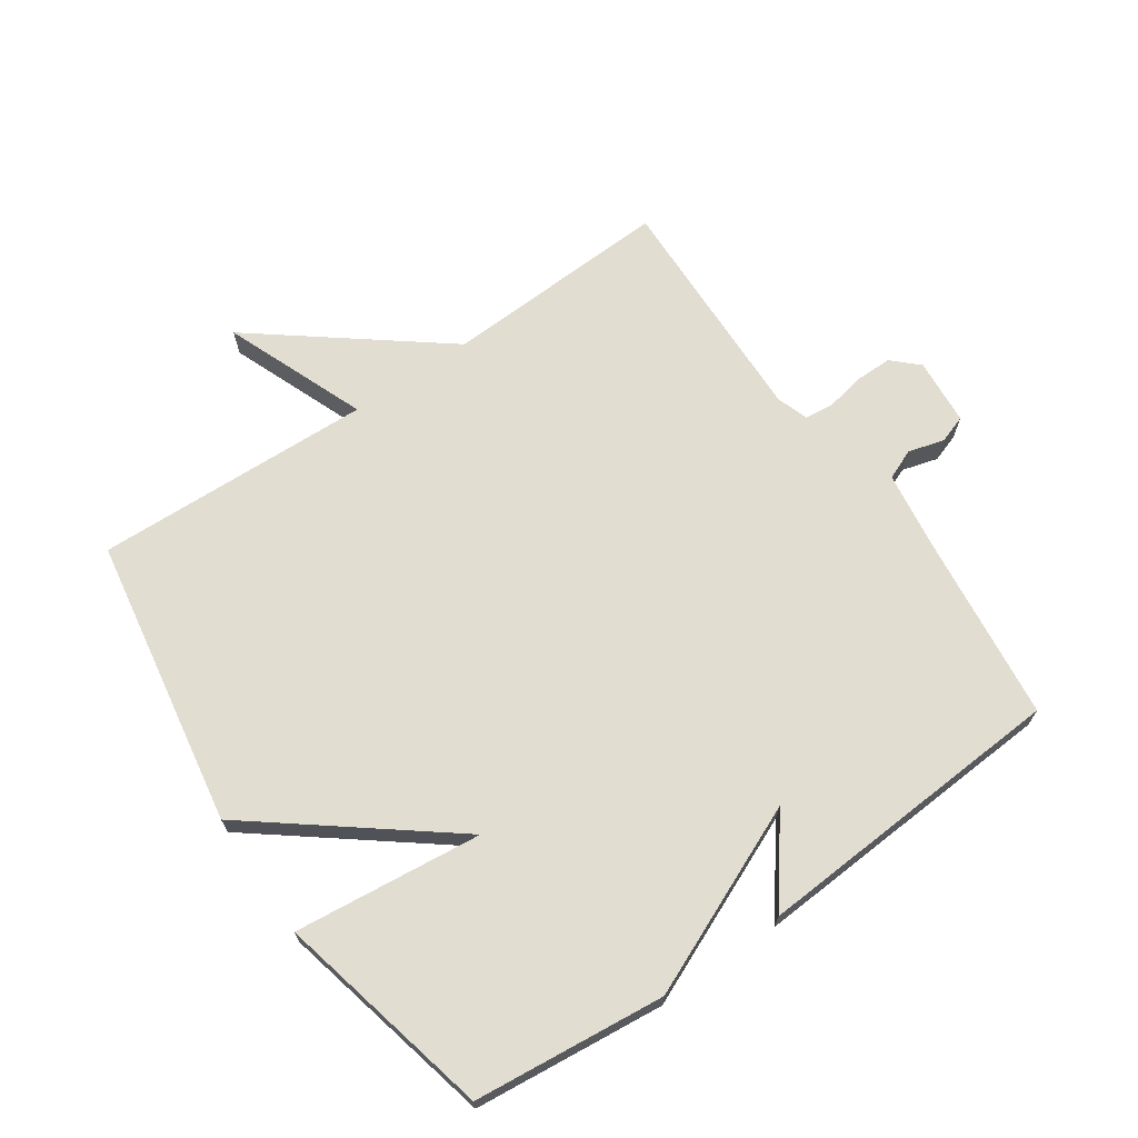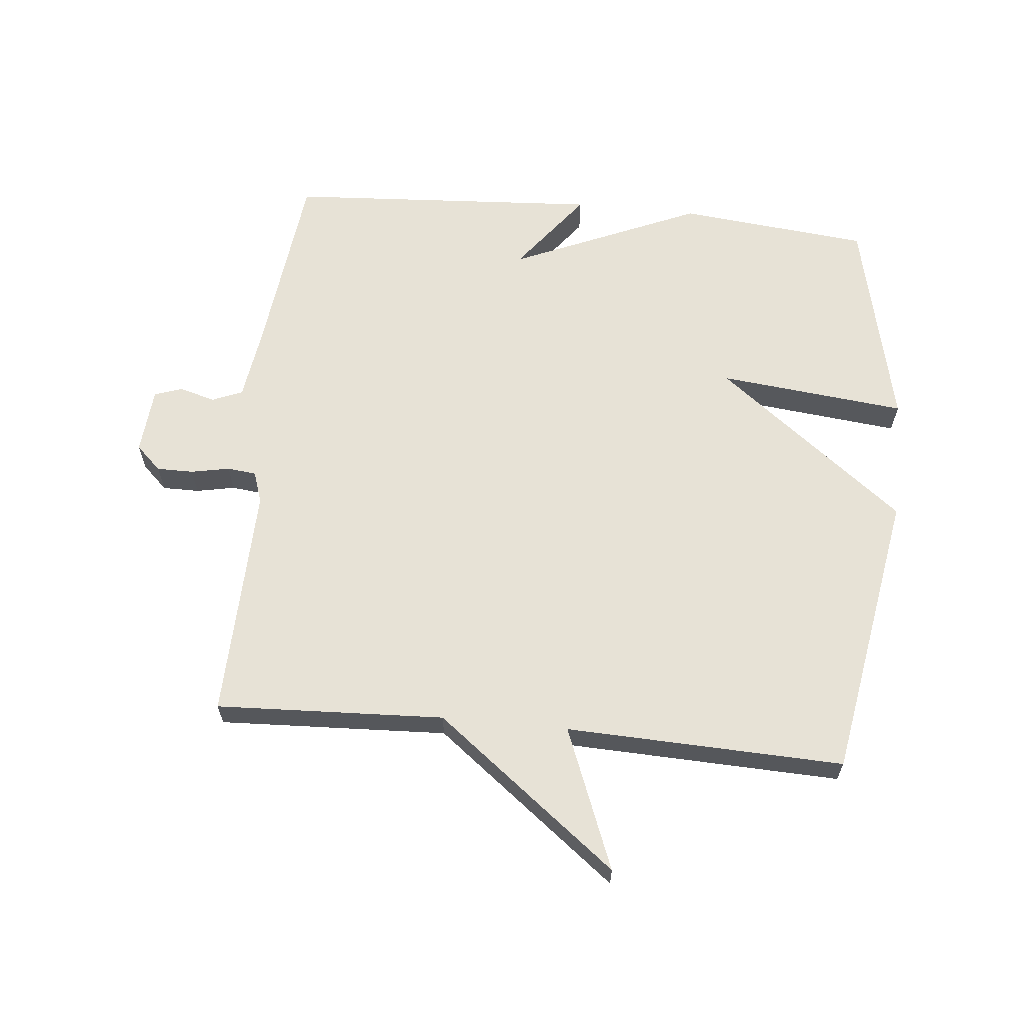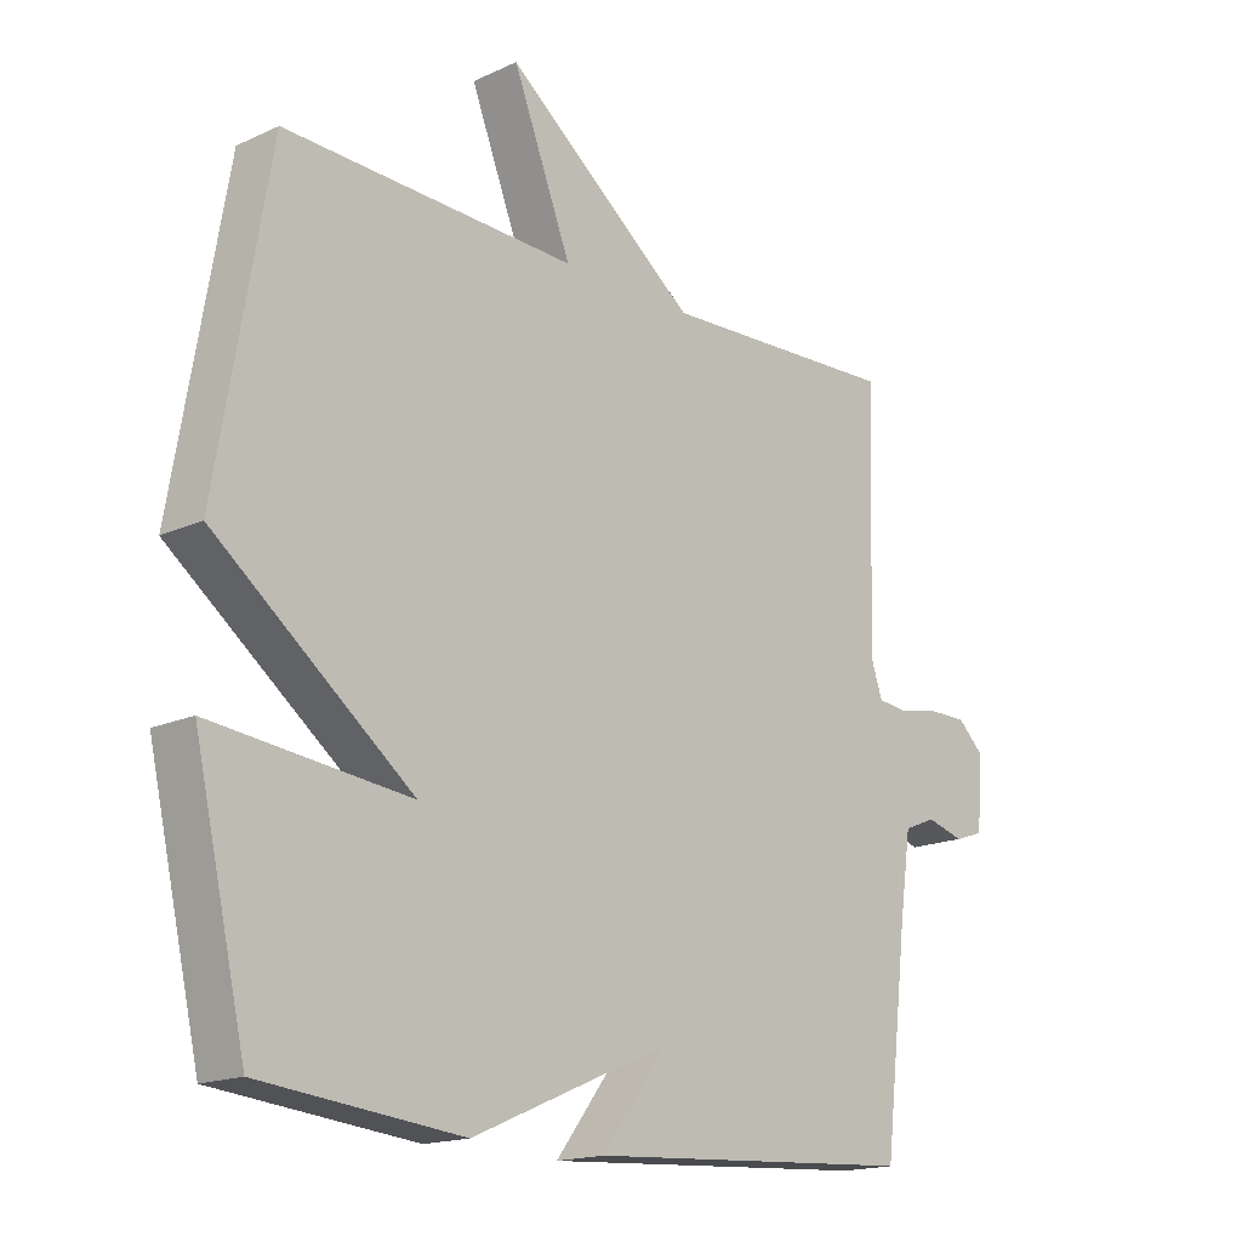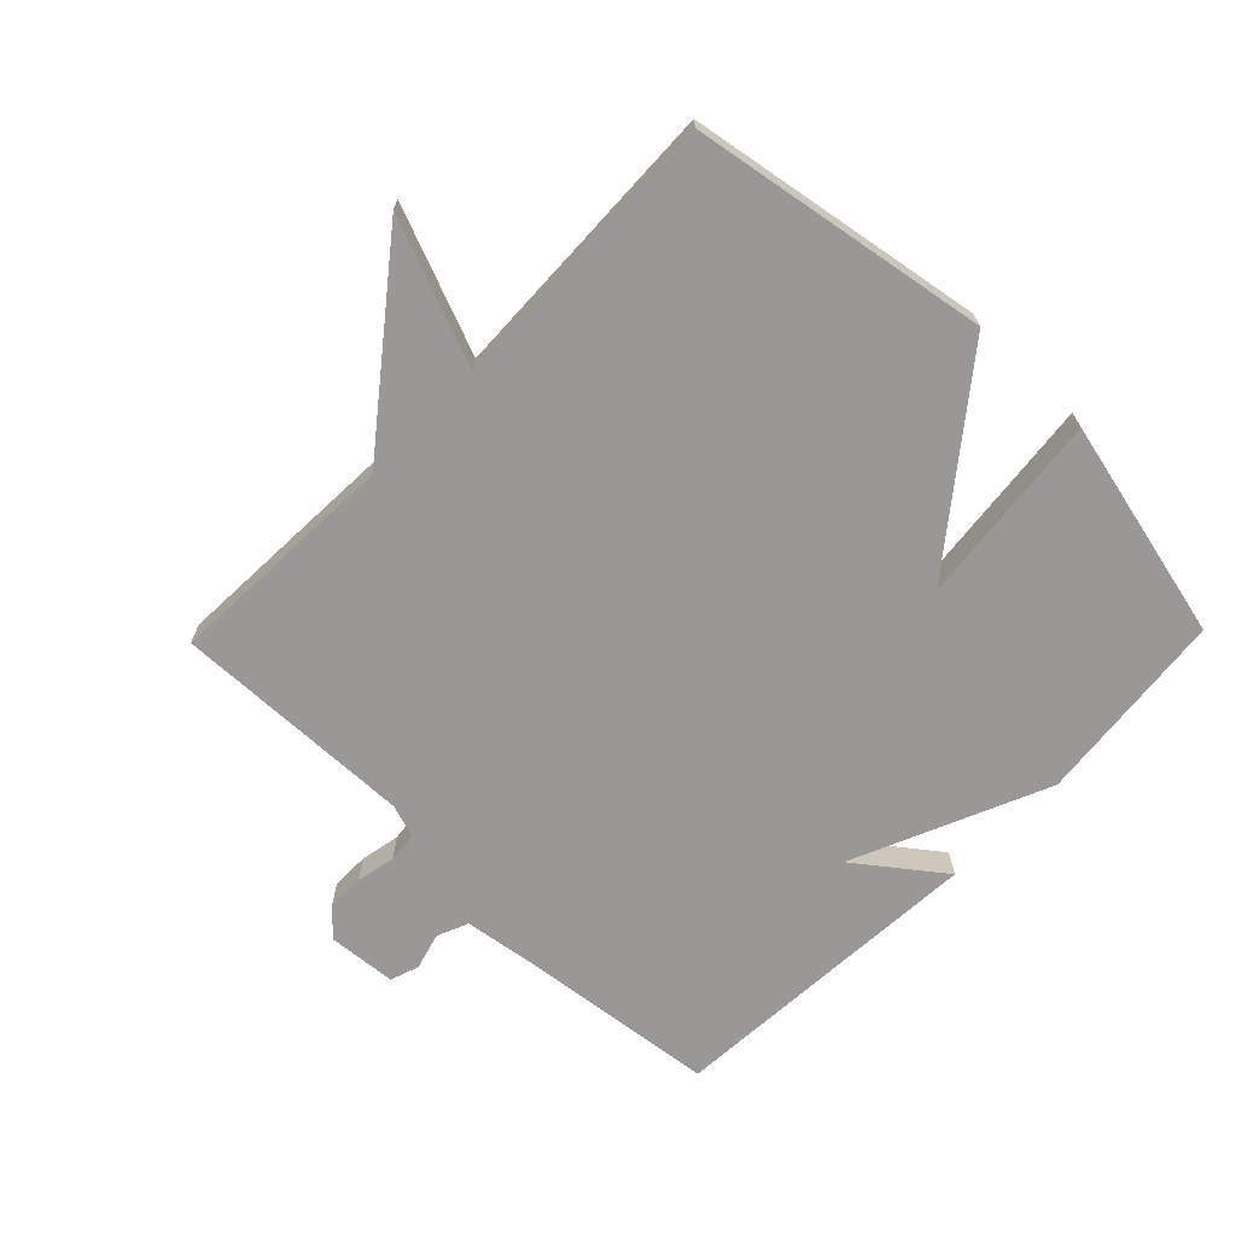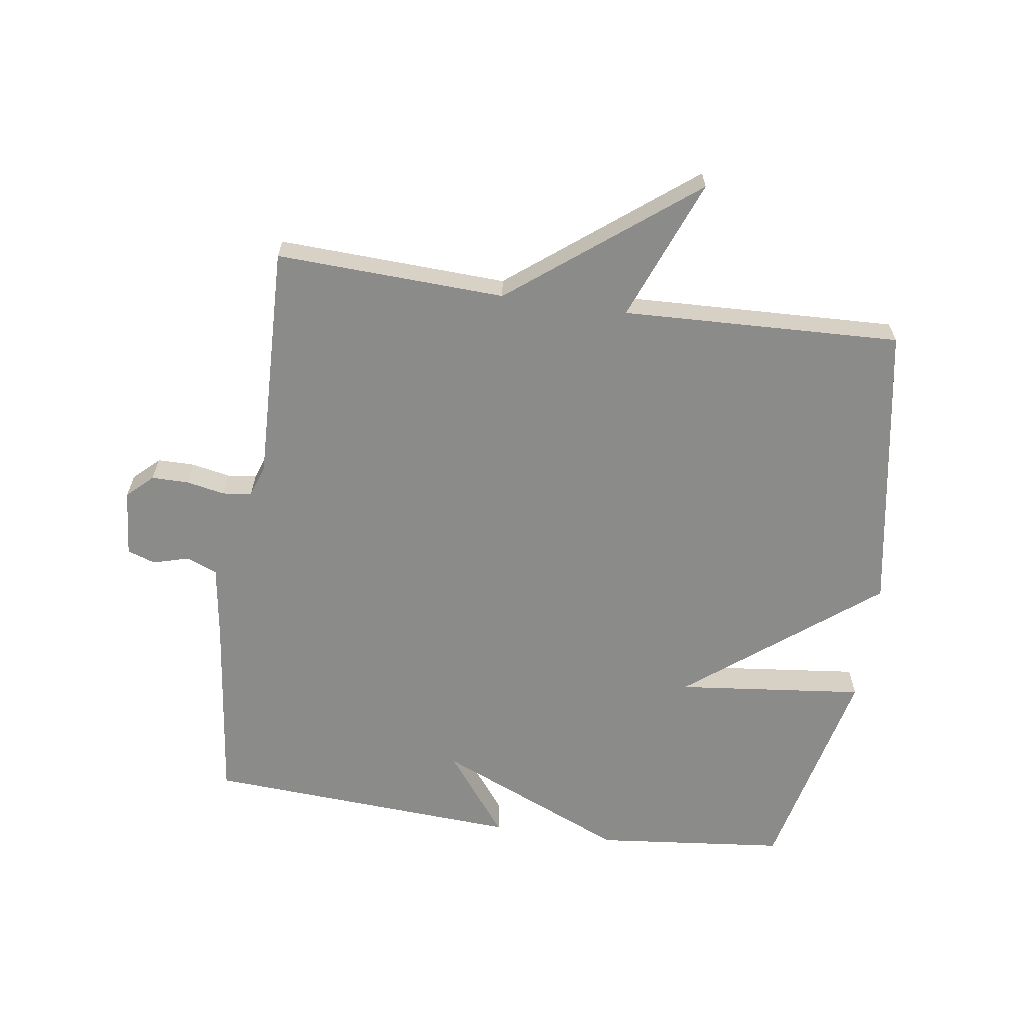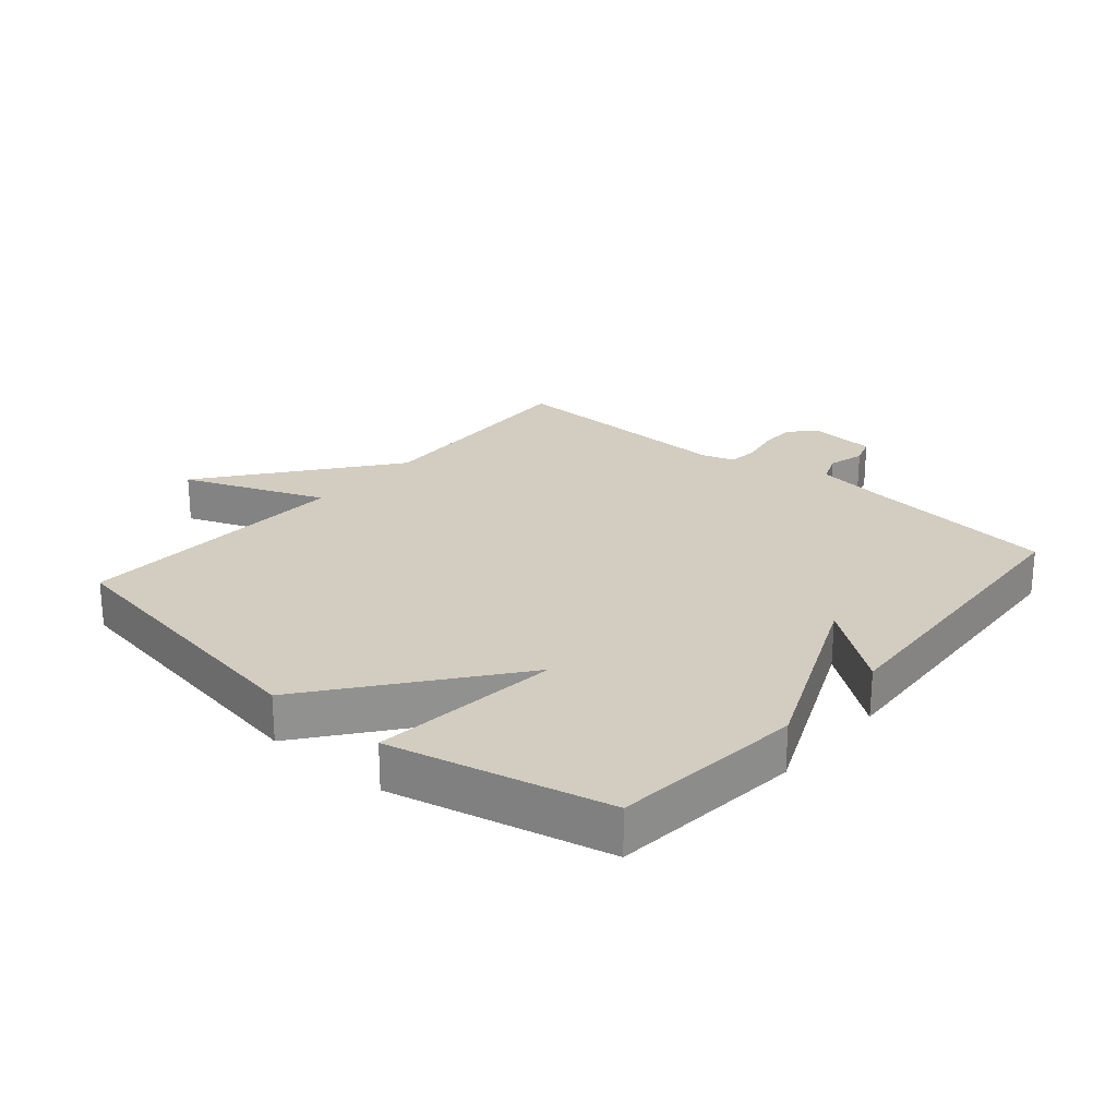
<metadata>
{"format":"obj","ext":"obj","renderer":"f3d","projection":"perspective","resolution":1024,"background":"white","views":[{"elev":68.4,"azim":145.4,"up":"+Y"},{"elev":63.0,"azim":5.6,"up":"+Y"},{"elev":-16.9,"azim":132.9,"up":"+Z"},{"elev":-68.7,"azim":45.8,"up":"+Y"},{"elev":-63.7,"azim":-8.2,"up":"+Y"},{"elev":24.4,"azim":130.5,"up":"+Y"}]}
</metadata>
<code>
v -0.5 0.07 0.5
v -0.139 0.07 0.484
v 0.149 0.07 0.708
v 0.061 0.07 0.484
v 0.5 0.07 0.5
v 0.578 0.07 0.042
v 0.281 0.07 -0.19
v 0.578 0.07 -0.158
v 0.5 0.07 -0.5
v 0.198 0.07 -0.531
v -0.101 0.07 -0.401
v -0.002 0.07 -0.531
v -0.5 0.07 -0.5
v -0.536 0.07 -0.197
v -0.553 0.07 -0.08
v -0.601 0.07 -0.06
v -0.658 0.07 -0.076
v -0.702 0.07 -0.061
v -0.711 0.07 0.045
v -0.671 0.07 0.083
v -0.613 0.07 0.083
v -0.552 0.07 0.071
v -0.506 0.07 0.076
v -0.489 0.07 0.126
v -0.5 0 0.5
v -0.139 0 0.484
v 0.149 0 0.708
v 0.061 0 0.484
v 0.5 0 0.5
v 0.578 0 0.042
v 0.281 0 -0.19
v 0.578 0 -0.158
v 0.5 0 -0.5
v 0.198 0 -0.531
v -0.101 0 -0.401
v -0.002 0 -0.531
v -0.5 0 -0.5
v -0.536 0 -0.197
v -0.553 0 -0.08
v -0.601 0 -0.06
v -0.658 0 -0.076
v -0.702 0 -0.061
v -0.711 0 0.045
v -0.671 0 0.083
v -0.613 0 0.083
v -0.552 0 0.071
v -0.506 0 0.076
v -0.489 0 0.126
f 20 21 22
f 19 20 22
f 18 19 22
f 17 18 22
f 16 17 22
f 15 16 22 23
f 14 15 23 24
f 11 12 13 14
f 9 10 11
f 8 9 11
f 7 8 11
f 11 14 24
f 7 11 24
f 6 7 24
f 5 6 24
f 4 5 24
f 2 3 4 24
f 1 2 24
f 46 45 44
f 46 44 43
f 46 43 42
f 46 42 41
f 46 41 40
f 47 46 40 39
f 48 47 39 38
f 38 37 36 35
f 35 34 33
f 35 33 32
f 35 32 31
f 48 38 35
f 48 35 31
f 48 31 30
f 48 30 29
f 48 29 28
f 48 28 27 26
f 48 26 25
f 1 25 26 2
f 2 26 27 3
f 3 27 28 4
f 4 28 29 5
f 5 29 30 6
f 6 30 31 7
f 7 31 32 8
f 8 32 33 9
f 9 33 34 10
f 10 34 35 11
f 11 35 36 12
f 12 36 37 13
f 13 37 38 14
f 14 38 39 15
f 15 39 40 16
f 16 40 41 17
f 17 41 42 18
f 18 42 43 19
f 19 43 44 20
f 20 44 45 21
f 21 45 46 22
f 22 46 47 23
f 23 47 48 24
f 24 48 25 1

</code>
